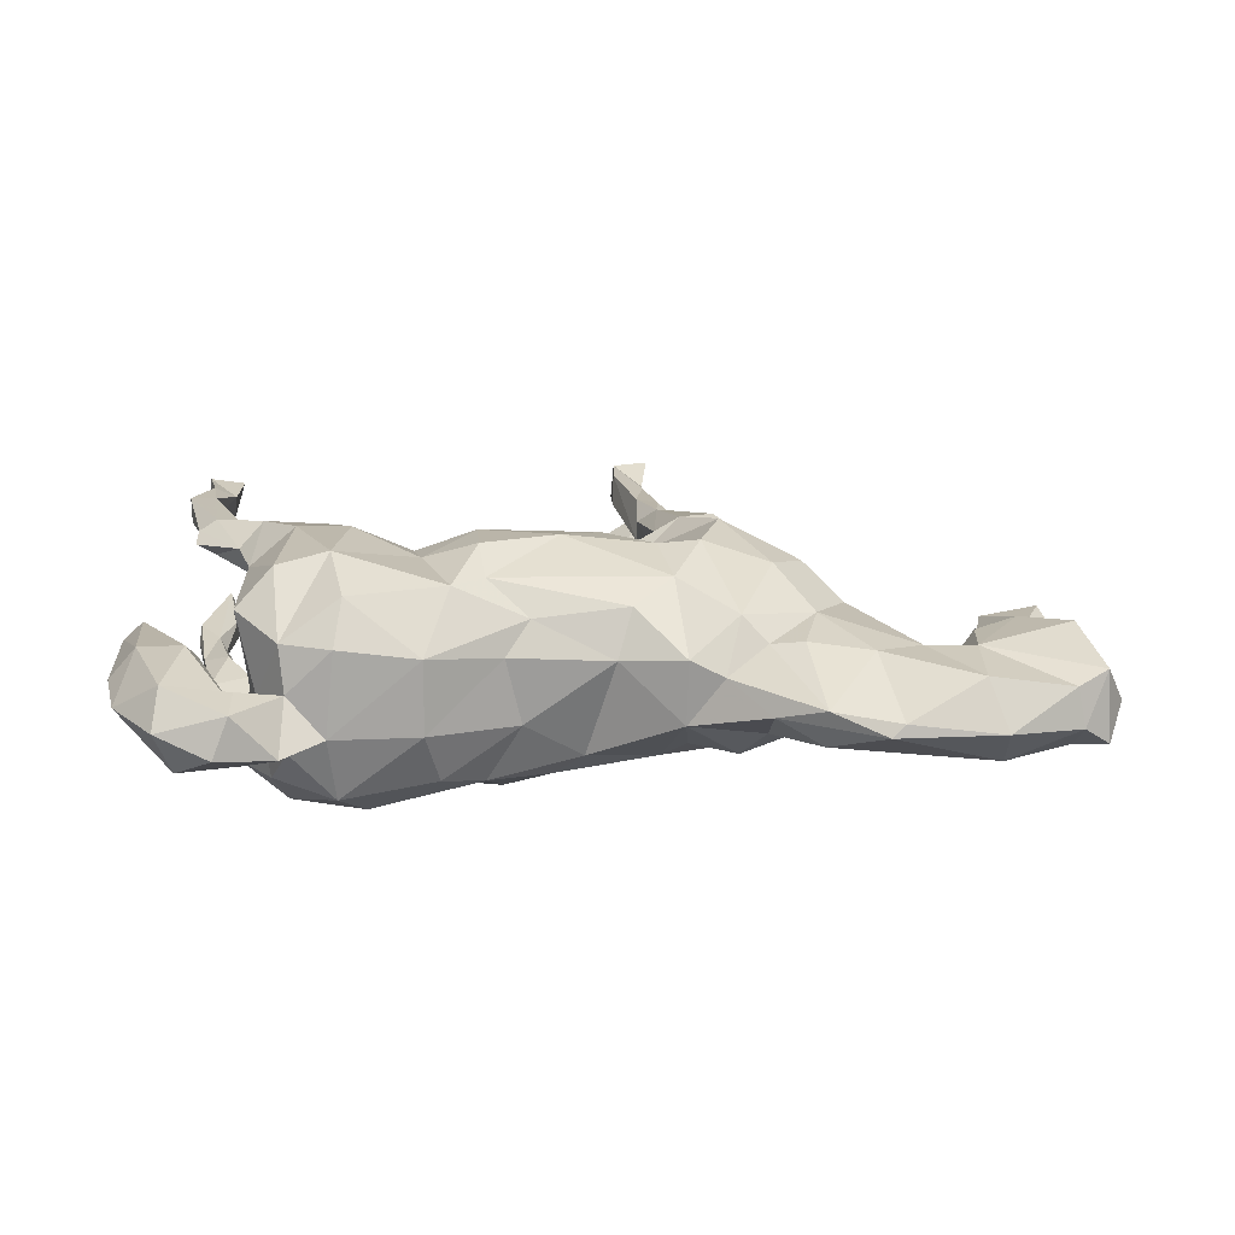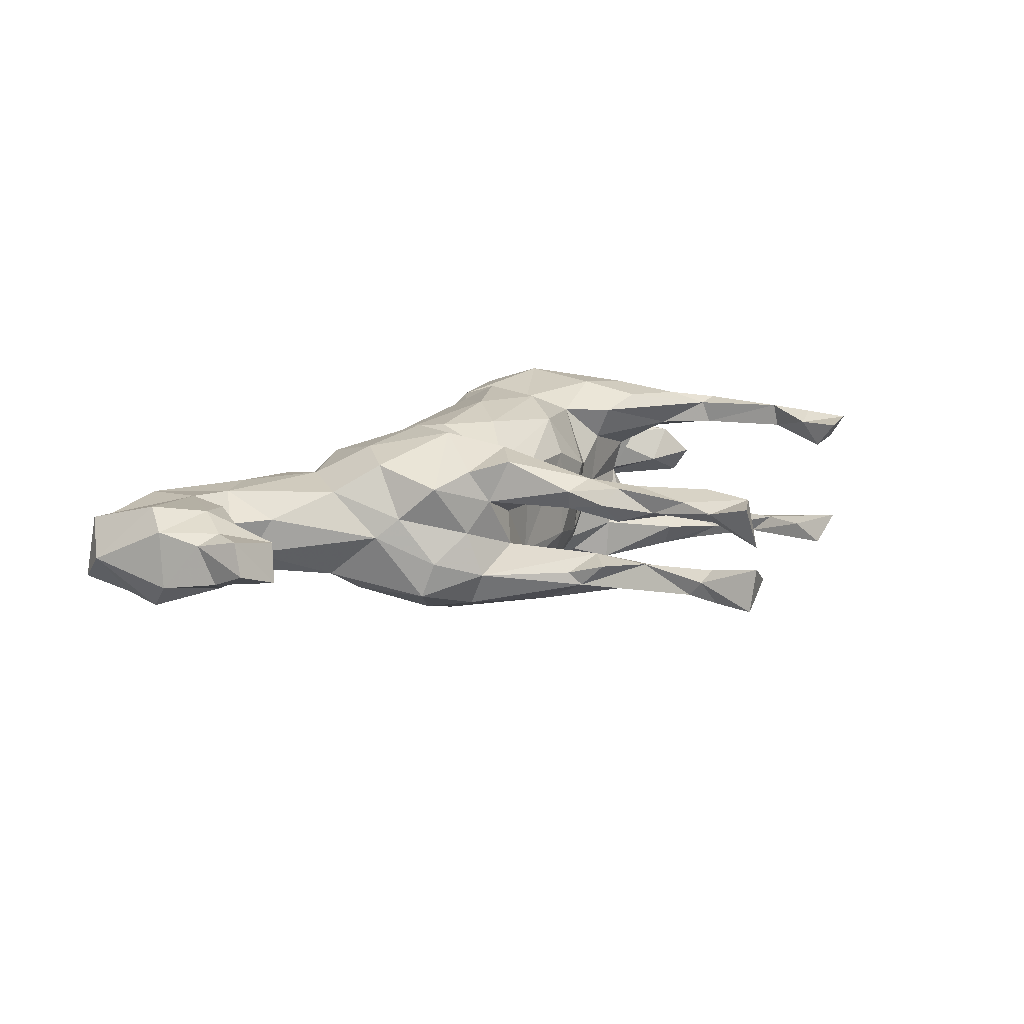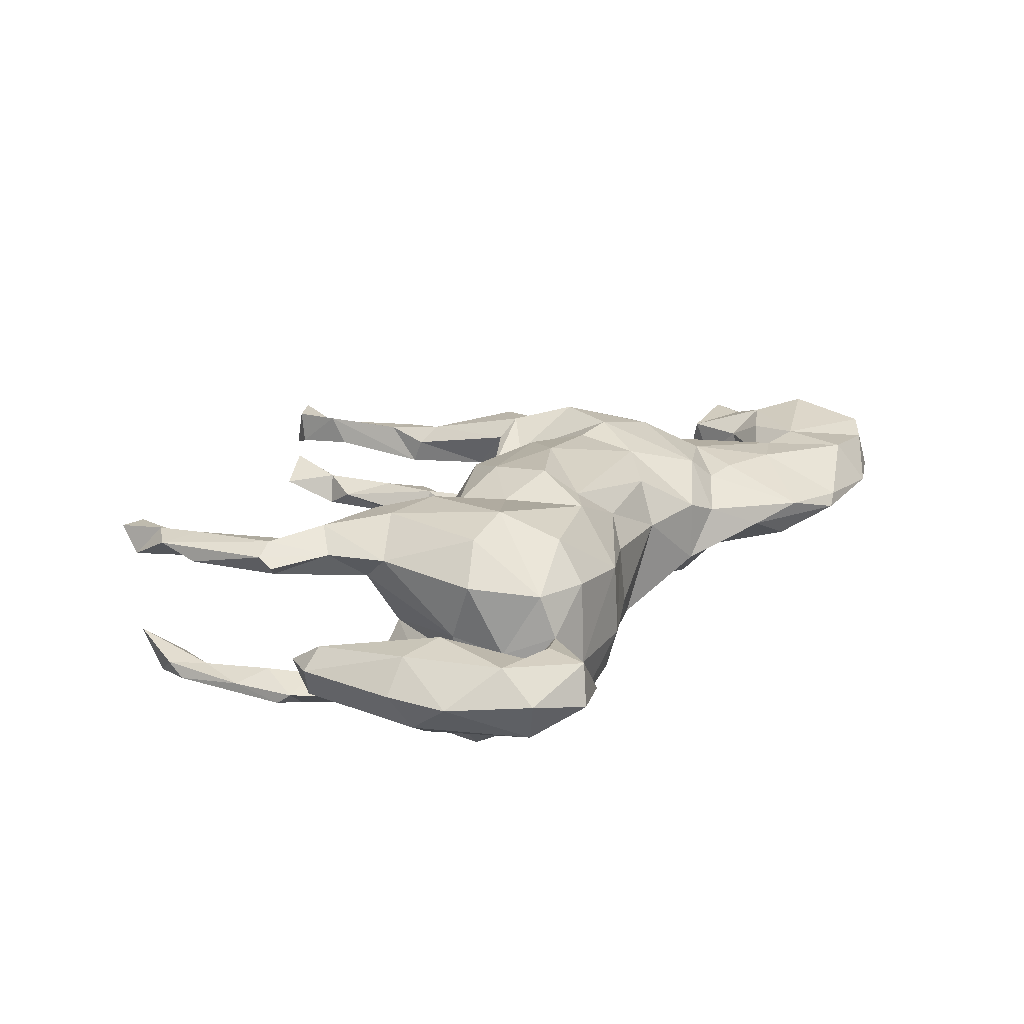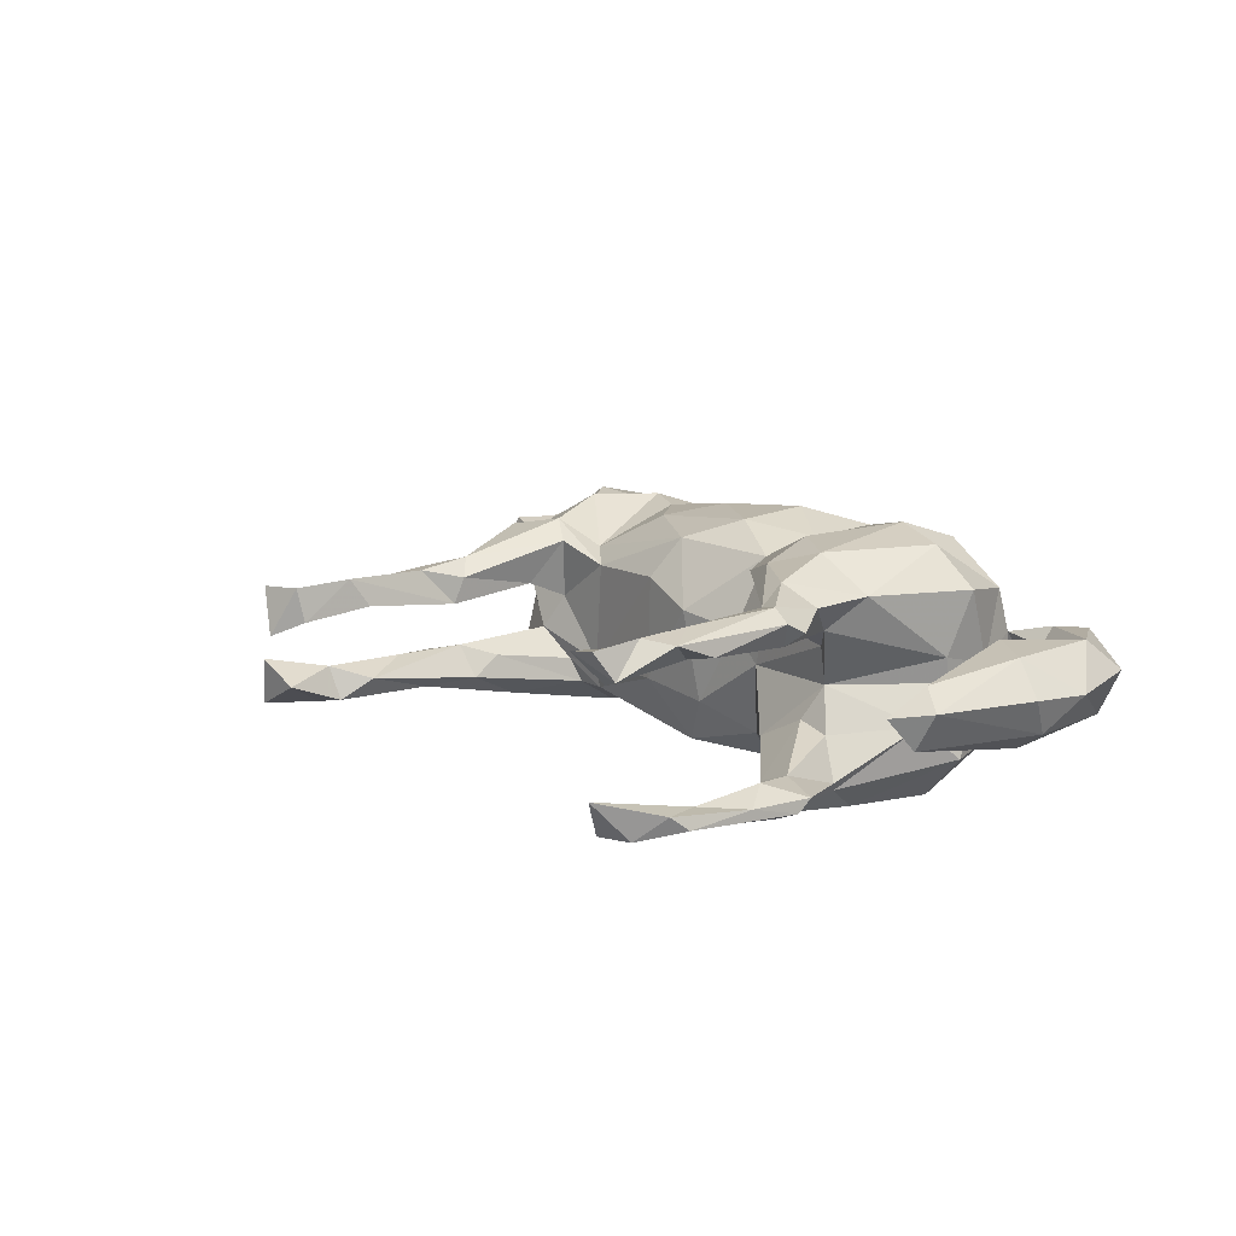
<metadata>
{"format":"obj","ext":"obj","renderer":"f3d","projection":"perspective","resolution":1024,"background":"white","views":[{"elev":20.6,"azim":2.7,"up":"+Z"},{"elev":12.4,"azim":131.6,"up":"+Z"},{"elev":22.5,"azim":-51.6,"up":"+Z"},{"elev":12.8,"azim":-110.1,"up":"+Z"}]}
</metadata>
<code>
v 0.8204 -0.03392 -0.04401
v 0.8688 -0.1605 -0.001282
v 0.7881 0.02417 0.03543
v 0.777 0.123 -0.006417
v 0.7757 0.05338 -0.03176
v 0.8405 -0.1989 0.06399
v 0.8455 -0.2212 -0.04681
v 0.8203 -0.04122 0.05585
v 0.8093 -0.07331 -0.08381
v 0.7703 0.1014 0.05092
v 0.8034 -0.0794 0.09397
v 0.7222 -0.02756 0.08016
v 0.6846 -0.04191 -0.07111
v 0.6729 0.06075 -0.02495
v 0.6785 0.09457 0.03353
v 0.8001 -0.1589 -0.07511
v 0.6976 0.119 -0.03179
v 0.7504 0.03742 0.05341
v 0.6521 -0.1506 0.07953
v 0.6652 -0.00564 0.03742
v 0.8039 -0.2479 -0.01234
v 0.6544 -0.06576 0.07179
v 0.6521 -0.1627 -0.06392
v 0.6883 -0.2442 -0.06752
v 0.7914 -0.2364 0.05001
v 0.6439 -0.05325 -0.03702
v 0.6568 -0.261 0.07376
v 0.5803 -0.07648 -0.03064
v 0.6198 -0.09042 0.02983
v 0.6888 -0.3061 0.0009373
v 0.5578 -0.04264 0.03448
v 0.5749 -0.1213 -0.06624
v 0.5714 -0.1483 0.07671
v 0.537 -0.322 0.02137
v 0.4602 0.02086 0.08068
v 0.5515 -0.2143 -0.06781
v 0.4298 0.1001 -0.0007817
v 0.4479 -0.00326 -0.08215
v 0.402 0.1341 0.03518
v 0.3668 0.1897 -0.04882
v 0.377 0.1677 -0.1116
v 0.4998 -0.1869 0.08178
v 0.3693 0.1944 0.09444
v 0.3938 0.07726 0.1292
v 0.3982 -0.07486 -0.09737
v 0.4273 -0.2982 0.02907
v 0.4141 -0.075 0.099
v 0.4255 -0.2732 -0.03826
v 0.3032 0.2195 0.1208
v 0.3965 0.01934 -0.1148
v 0.3957 -0.1652 0.08545
v 0.1252 0.7192 0.09216
v 0.3077 0.2187 0.004963
v 0.5161 -0.3304 0.002014
v 0.2863 0.2099 -0.1331
v 0.2917 0.2425 -0.07467
v 0.3472 0.003298 0.1505
v 0.1204 0.6373 0.0718
v 0.2525 0.2735 0.1403
v 0.2795 0.003406 -0.1591
v 0.3118 0.1183 -0.1519
v 0.3423 -0.169 -0.06287
v 0.1821 0.44 0.06915
v 0.1831 0.4437 -0.04442
v 0.19 0.3994 -0.08494
v 0.2014 0.3752 0.08972
v 0.2001 0.3773 -0.06343
v 0.09658 0.6315 0.0519
v 0.1218 0.6225 -0.05663
v 0.1836 0.3622 0.05455
v 0.2717 0.2421 0.06338
v 0.1238 0.5806 0.0862
v 0.1186 0.7272 -0.09311
v 0.1316 0.5186 0.05842
v 0.06735 0.6824 0.09675
v 0.1375 0.5058 -0.03809
v 0.1554 0.4556 0.09952
v 0.1545 0.4555 0.03723
v 0.1048 0.6456 -0.0942
v 0.09228 0.7202 0.01886
v 0.1186 0.5952 -0.08433
v 0.1474 0.401 -0.03263
v 0.2073 0.2381 -0.02807
v 0.2349 0.02517 0.1789
v 0.1218 0.4662 -0.09036
v 0.103 0.7292 -0.01818
v 0.0779 0.6152 -0.0885
v 0.09726 0.6283 -0.0371
v 0.3502 -0.2611 0.001478
v 0.2624 0.1292 0.1796
v 0.04011 0.7011 -0.05168
v 0.06284 0.6715 0.04245
v 0.1178 0.4705 0.1007
v 0.07185 0.5665 0.05885
v 0.3417 -0.1581 0.07774
v 0.1553 0.3865 0.1096
v 0.1622 0.2759 0.05653
v 0.1983 0.2142 0.154
v 0.07132 0.5975 0.1045
v 0.1203 0.4162 0.04136
v 0.121 0.383 -0.08266
v 0.1792 0.3013 -0.1293
v 0.07239 0.5634 -0.05696
v 0.2349 0.1084 -0.1705
v 0.2999 -0.1286 -0.1154
v 0.122 0.3996 0.08286
v 0.138 0.3407 -0.0524
v 0.1627 0.2078 -0.07447
v 0.1779 0.05733 -0.1494
v 0.1574 0.2204 0.1244
v 0.2994 -0.1404 0.1176
v 0.2786 -0.2021 0.03933
v 0.1602 0.1886 -0.1146
v 0.1966 -0.06701 0.1506
v 0.1455 0.161 0.1138
v 0.182 0.2099 0.02703
v 0.2228 -0.1935 0.0634
v 0.1761 -0.08893 -0.1375
v 0.1025 0.1822 -0.06895
v 0.1668 0.02689 0.1711
v 0.06377 0.02451 -0.1867
v 0.0865 0.1806 0.09435
v 0.2209 -0.1165 -0.104
v 0.2195 -0.196 -0.04235
v 0.1061 0.176 -0.113
v -0.04862 0.1471 0.09893
v 0.06471 -0.1578 -0.11
v 0.1367 -0.1335 0.1248
v 0.07797 0.07654 0.1712
v -0.06407 0.1014 0.1619
v 0.01242 -0.1307 -0.1529
v 0.1157 -0.1754 0.05264
v -0.04946 0.1505 -0.06379
v 0.02046 -0.008489 0.1954
v -0.0719 -0.06185 -0.2063
v -0.1446 0.1021 -0.08182
v -0.08345 -0.1477 0.1725
v -0.09849 -0.0856 0.2057
v -0.01367 -0.176 0.1183
v -0.1117 0.01531 0.1933
v -0.08133 0.0888 -0.1596
v -0.1382 0.1273 0.06307
v -0.02477 -0.214 -0.03786
v -0.08169 -0.208 -0.1322
v -0.1288 -0.1461 -0.1627
v -0.2572 0.05634 -0.00156
v -0.04941 -0.2194 0.07209
v -0.212 0.07164 0.04384
v -0.1723 -0.001524 -0.1709
v -0.2187 0.03751 -0.1195
v -0.2435 0.01953 -0.1536
v -0.1302 -0.1917 0.1746
v -0.1617 -0.2957 -0.02477
v -0.144 -0.2605 -0.1105
v -0.2834 0.07931 0.1501
v -0.2105 -0.05772 -0.1639
v -0.1892 -0.06819 0.1745
v -0.2121 0.02211 0.154
v -0.2808 -0.2567 0.1787
v -0.3025 0.06825 -0.0985
v -0.2819 0.05075 0.09101
v -0.1613 -0.2877 0.09431
v -0.2597 -0.2379 -0.1702
v -0.3052 -0.0001172 0.2006
v -0.358 0.08482 0.1754
v -0.301 0.06277 -0.1735
v -0.3016 -0.3253 -0.01989
v -0.2884 -0.3103 0.1155
v -0.4045 0.01862 0.05733
v -0.4435 0.1276 -0.1233
v -0.3314 -0.1091 -0.2104
v -0.397 -0.03657 -0.1919
v -0.3127 -0.1548 0.2134
v -0.3936 0.006441 -0.003923
v -0.3786 0.03709 -0.05727
v -0.3952 0.01709 0.1936
v -0.5665 0.458 0.1237
v -0.4652 0.09611 -0.1675
v -0.5772 0.4129 0.07573
v -0.4459 0.1033 0.1068
v -0.5741 0.3686 -0.1023
v -0.428 0.0198 -0.07034
v -0.5661 0.3818 0.1224
v -0.4648 0.1098 0.1704
v -0.6227 0.4462 0.1341
v -0.2925 -0.3031 -0.1258
v -0.6087 0.3866 -0.1357
v -0.5736 0.4238 -0.1333
v -0.4659 0.02323 -0.1316
v -0.5014 0.1129 -0.1003
v -0.4644 -0.1144 -0.06031
v -0.3613 -0.3192 -0.04516
v -0.3973 -0.167 0.1933
v -0.4642 -0.02551 0.1398
v -0.5312 0.1831 -0.1292
v -0.449 -0.1629 0.03512
v -0.5897 0.2896 -0.1013
v -0.3727 -0.2876 0.1151
v -0.4429 0.03254 0.0893
v -0.4521 0.01664 -0.1466
v -0.4428 -0.1686 -0.004948
v -0.3589 -0.3952 -0.02209
v -0.4986 0.06914 0.1366
v -0.5107 0.1593 0.1474
v -0.5237 0.1678 0.1057
v -0.3622 -0.3112 0.04379
v -0.5821 0.297 0.1473
v -0.4536 -0.2001 0.1346
v -0.3981 -0.262 -0.1098
v -0.554 0.1449 0.1002
v -0.6004 0.3723 0.1415
v -0.391 -0.1647 -0.1893
v -0.5505 0.1573 0.156
v -0.4178 -0.2438 0.01387
v -0.5993 0.444 -0.07568
v -0.5799 0.2509 -0.1355
v -0.6237 0.4145 0.08959
v -0.5508 0.1759 -0.09072
v -0.5138 0.1344 -0.1584
v -0.5897 0.3018 0.104
v -0.4613 -0.1829 -0.1176
v -0.5686 0.1061 -0.1141
v -0.6313 0.3408 -0.0982
v -0.4253 -0.3409 -0.05625
v -0.5812 0.1249 0.1237
v -0.5801 0.1512 0.1381
v -0.6343 0.3329 0.135
v -0.5992 0.2073 -0.1113
v -0.4225 -0.4146 0.05452
v -0.6305 0.3115 -0.121
v -0.5768 0.1285 -0.1328
v -0.6194 0.2729 0.1108
v -0.4454 -0.4364 -0.007612
v -0.4285 -0.349 0.06354
v -0.4631 -0.2949 -0.04489
v -0.438 -0.3257 0.03625
v -0.52 -0.164 0.0437
v -0.5289 -0.2035 0.07731
v -0.5966 -0.03802 -0.01542
v -0.5081 -0.219 -0.06623
v -0.6341 -0.03421 0.04942
v -0.5751 -0.2108 -0.07259
v -0.6353 0.02733 0.008123
v -0.6416 -0.01372 -0.04074
v -0.5386 -0.3393 0.06821
v -0.6066 -0.1917 0.06904
v -0.6687 -0.03141 0.017
v -0.5385 -0.4011 0.01782
v -0.5153 -0.3782 -0.05268
v -0.6226 -0.224 -0.04105
v -0.6517 -0.1968 0.01673
v -0.6232 -0.2903 0.01074
f 90 115 84
f 120 115 129
f 176 194 193
f 128 114 137
f 139 137 152
f 139 152 162
f 162 152 159
f 162 159 168
f 168 159 198
f 165 184 176
f 164 155 165
f 164 165 176
f 176 184 194
f 129 130 140
f 157 158 164
f 158 155 164
f 120 129 134
f 134 129 140
f 127 132 143
f 138 134 140
f 138 140 157
f 157 140 158
f 157 164 173
f 173 164 176
f 193 173 176
f 57 90 84
f 114 120 134
f 152 138 157
f 152 157 173
f 114 134 137
f 137 134 138
f 137 138 152
f 159 152 173
f 145 144 163
f 135 131 144
f 163 212 171
f 145 163 171
f 135 144 145
f 121 131 135
f 121 118 131
f 104 60 118
f 171 212 172
f 145 171 156
f 149 135 156
f 135 145 156
f 109 118 121
f 109 104 118
f 104 61 60
f 221 172 212
f 149 156 151
f 141 135 149
f 141 121 135
f 166 171 172
f 166 156 171
f 166 151 156
f 178 166 172
f 178 172 200
f 102 104 113
f 102 55 104
f 160 170 175
f 160 166 170
f 101 102 113
f 65 56 55
f 219 222 231
f 222 190 218
f 189 190 222
f 219 189 222
f 219 178 189
f 65 55 102
f 228 231 222
f 170 195 190
f 170 178 195
f 85 65 102
f 219 231 216
f 197 195 216
f 195 219 216
f 160 151 166
f 230 231 228
f 223 230 228
f 197 223 228
f 230 216 231
f 216 230 187
f 187 188 216
f 216 181 197
f 188 181 216
f 223 187 230
f 215 188 187
f 212 163 186
f 178 200 189
f 166 178 170
f 195 178 219
f 251 247 250
f 246 247 251
f 237 239 241
f 199 174 196
f 43 53 71
f 43 71 49
f 43 39 53
f 246 241 247
f 46 51 95
f 6 2 11
f 179 177 183
f 183 207 220
f 207 204 205
f 220 207 205
f 180 210 205
f 199 203 210
f 6 19 25
f 25 19 27
f 240 237 235
f 183 177 185
f 183 185 211
f 211 185 217
f 207 183 211
f 207 211 227
f 227 211 217
f 213 207 227
f 227 232 226
f 204 207 213
f 213 227 226
f 232 210 226
f 225 226 210
f 204 180 205
f 184 204 213
f 203 213 226
f 203 226 225
f 59 66 96
f 96 98 59
f 98 96 110
f 155 204 165
f 155 180 204
f 184 165 204
f 203 184 213
f 225 210 203
f 194 184 203
f 239 243 241
f 199 169 174
f 161 146 169
f 146 174 169
f 148 146 161
f 126 133 142
f 126 119 133
f 122 119 126
f 116 119 122
f 71 83 116
f 71 116 97
f 70 71 97
f 241 243 247
f 100 70 97
f 78 70 100
f 78 63 70
f 74 63 78
f 94 78 100
f 74 78 94
f 74 94 68
f 92 68 94
f 80 68 92
f 80 58 68
f 80 92 75
f 24 30 54
f 186 167 192
f 154 153 186
f 144 143 154
f 144 127 143
f 127 124 132
f 123 124 118
f 123 105 124
f 32 45 38
f 28 32 38
f 14 5 13
f 235 224 249
f 240 235 249
f 186 192 209
f 242 240 249
f 209 214 221
f 41 38 50
f 37 38 41
f 37 41 40
f 244 242 250
f 41 55 56
f 40 41 56
f 174 160 175
f 146 160 174
f 146 150 160
f 136 150 146
f 133 141 136
f 119 125 133
f 108 125 119
f 189 182 190
f 182 175 190
f 108 107 113
f 124 127 118
f 182 189 191
f 47 111 95
f 159 173 198
f 128 137 139
f 132 117 128
f 46 42 51
f 35 39 44
f 236 237 238
f 236 238 245
f 245 238 246
f 234 236 245
f 33 35 47
f 111 114 117
f 147 132 139
f 147 139 162
f 206 168 198
f 229 234 245
f 11 8 12
f 12 8 18
f 19 12 22
f 22 12 20
f 31 35 33
f 33 47 42
f 42 47 51
f 51 47 95
f 112 95 111
f 112 111 117
f 19 11 12
f 19 33 27
f 6 11 19
f 27 33 42
f 132 128 139
f 111 84 114
f 57 84 111
f 47 57 111
f 47 44 57
f 35 44 47
f 198 193 208
f 173 193 198
f 114 84 120
f 194 196 208
f 193 194 208
f 44 90 57
f 84 115 120
f 44 43 90
f 130 158 140
f 129 115 130
f 90 98 115
f 90 49 98
f 90 43 49
f 199 194 203
f 155 158 161
f 130 142 158
f 130 126 142
f 130 122 126
f 115 122 130
f 49 59 98
f 117 114 128
f 214 198 208
f 115 98 122
f 98 110 122
f 179 220 217
f 179 183 220
f 58 72 74
f 92 94 99
f 75 92 99
f 99 72 75
f 72 58 75
f 58 52 75
f 177 217 185
f 177 179 217
f 52 80 75
f 80 52 58
f 30 27 34
f 30 25 27
f 21 25 30
f 6 25 21
f 54 46 89
f 54 34 46
f 34 42 46
f 34 27 42
f 89 46 112
f 2 8 11
f 95 112 46
f 1 8 2
f 229 206 234
f 202 206 229
f 58 74 68
f 54 30 34
f 233 229 248
f 233 202 229
f 153 162 167
f 112 117 124
f 29 31 33
f 19 29 33
f 29 28 31
f 19 22 29
f 215 187 223
f 218 195 197
f 85 102 101
f 190 195 218
f 218 228 222
f 107 101 113
f 73 79 91
f 73 91 86
f 91 79 87
f 73 86 69
f 79 73 69
f 79 81 87
f 88 87 103
f 188 215 181
f 181 215 197
f 223 197 215
f 69 81 79
f 81 65 85
f 81 85 87
f 87 85 103
f 64 65 76
f 76 65 81
f 197 228 218
f 85 101 103
f 67 64 82
f 65 64 67
f 56 65 67
f 56 67 82
f 175 170 190
f 20 26 29
f 22 20 29
f 8 3 18
f 8 1 3
f 248 229 245
f 234 206 236
f 167 168 206
f 162 168 167
f 153 147 162
f 132 147 143
f 12 15 20
f 18 15 12
f 3 10 18
f 252 248 245
f 214 206 198
f 31 37 35
f 20 15 14
f 18 10 15
f 4 10 3
f 245 246 252
f 235 237 236
f 214 196 201
f 35 37 39
f 10 17 15
f 10 4 17
f 246 251 252
f 202 167 206
f 124 117 132
f 249 248 252
f 206 224 236
f 31 28 37
f 4 3 5
f 192 206 214
f 251 250 252
f 174 201 196
f 236 224 235
f 214 209 192
f 17 5 14
f 17 4 5
f 17 14 15
f 214 201 191
f 237 240 239
f 39 37 40
f 174 191 201
f 39 40 53
f 174 182 191
f 175 182 174
f 148 136 146
f 142 136 148
f 83 108 119
f 116 83 119
f 53 56 83
f 71 53 83
f 40 56 53
f 244 250 247
f 243 244 247
f 243 239 244
f 242 249 250
f 37 28 38
f 214 191 221
f 239 242 244
f 240 242 239
f 142 133 136
f 83 107 108
f 56 82 83
f 83 82 107
f 107 82 101
f 82 103 101
f 125 121 141
f 121 125 109
f 108 113 125
f 133 125 141
f 160 150 151
f 189 200 191
f 55 41 61
f 55 61 104
f 104 109 113
f 125 113 109
f 141 149 150
f 141 150 136
f 150 149 151
f 200 172 221
f 200 221 191
f 41 50 61
f 61 50 60
f 212 186 209
f 212 209 221
f 38 45 50
f 50 45 60
f 45 105 60
f 60 105 123
f 60 123 118
f 131 118 127
f 131 127 144
f 163 144 154
f 163 154 186
f 82 76 103
f 64 76 82
f 81 69 76
f 69 88 76
f 88 91 87
f 88 69 86
f 88 86 91
f 16 24 23
f 23 36 32
f 23 24 36
f 9 2 16
f 36 48 62
f 45 36 62
f 32 36 45
f 28 23 32
f 26 23 28
f 26 13 23
f 13 16 23
f 9 16 13
f 13 1 9
f 1 2 9
f 202 249 224
f 105 62 124
f 45 62 105
f 5 1 13
f 186 153 167
f 76 88 103
f 214 208 196
f 44 39 43
f 238 241 246
f 238 237 241
f 199 196 194
f 148 161 158
f 158 142 148
f 110 116 122
f 97 116 110
f 180 169 199
f 161 169 180
f 155 161 180
f 59 49 71
f 180 199 210
f 110 106 97
f 66 71 70
f 59 71 66
f 100 97 106
f 110 96 106
f 63 66 70
f 220 210 232
f 220 205 210
f 96 93 106
f 96 77 93
f 66 77 96
f 66 63 77
f 93 100 106
f 93 99 100
f 74 77 63
f 100 99 94
f 93 72 99
f 77 72 93
f 77 74 72
f 220 232 227
f 217 220 227
f 24 21 30
f 16 7 21
f 143 153 154
f 16 21 24
f 36 24 48
f 249 252 250
f 14 13 26
f 14 26 20
f 143 147 153
f 192 167 202
f 192 202 224
f 206 192 224
f 5 3 1
f 29 26 28
f 249 202 233
f 233 248 249
f 62 89 124
f 124 89 112
f 62 48 89
f 2 7 16
f 7 2 6
f 7 6 21
f 24 54 48
f 54 89 48

</code>
